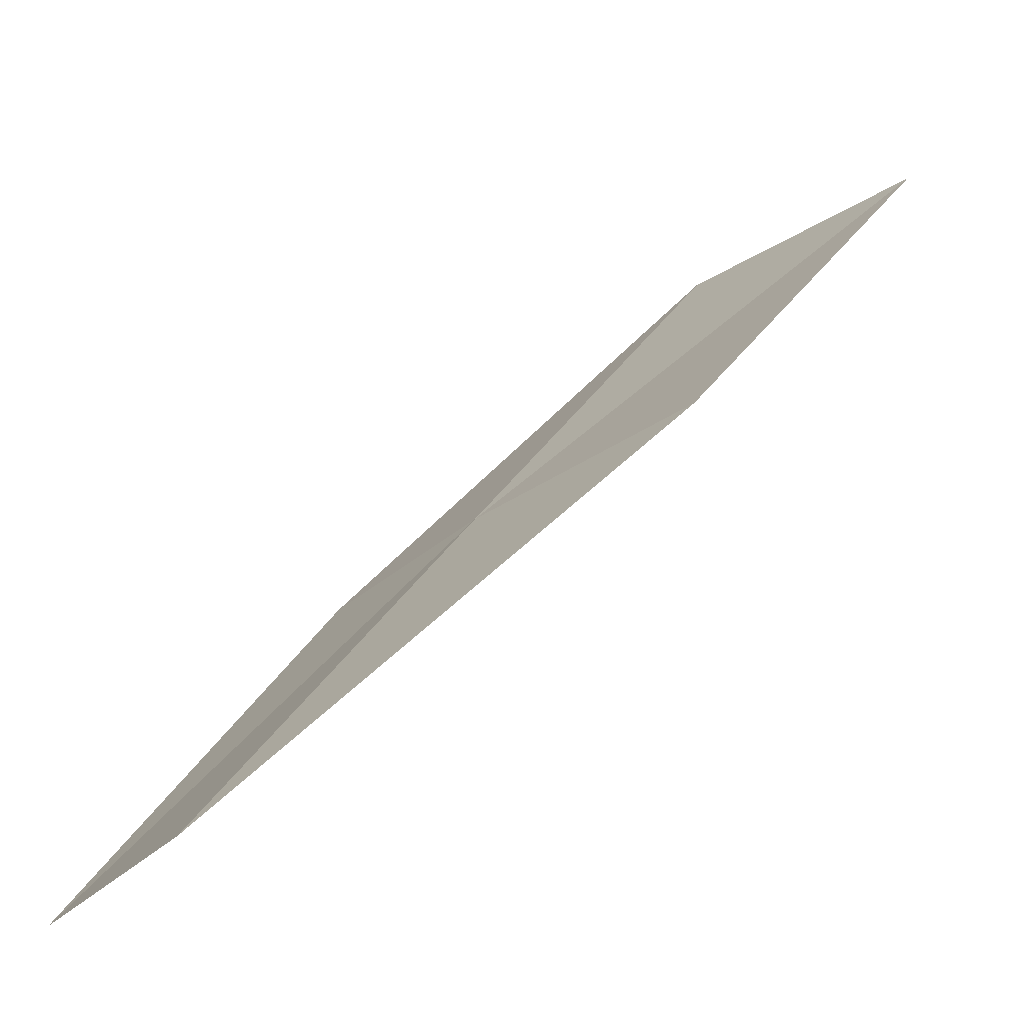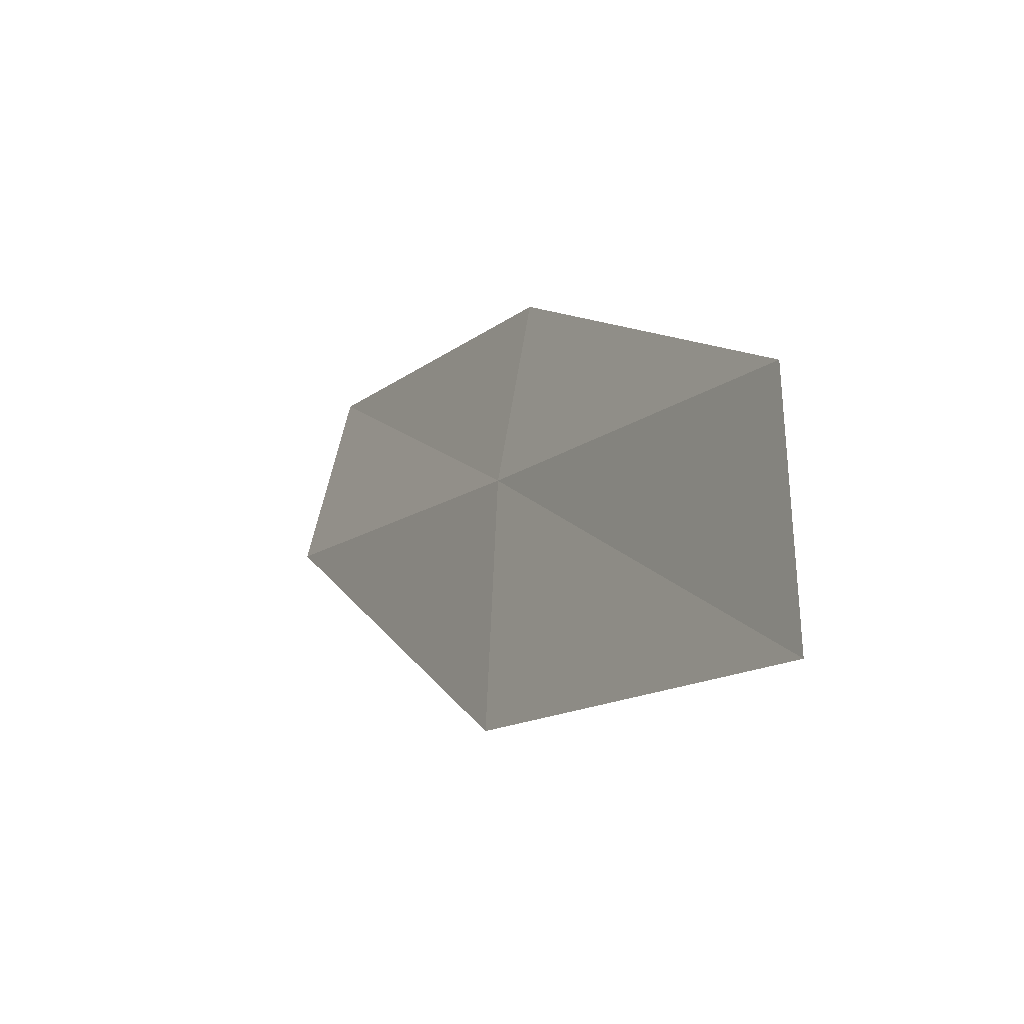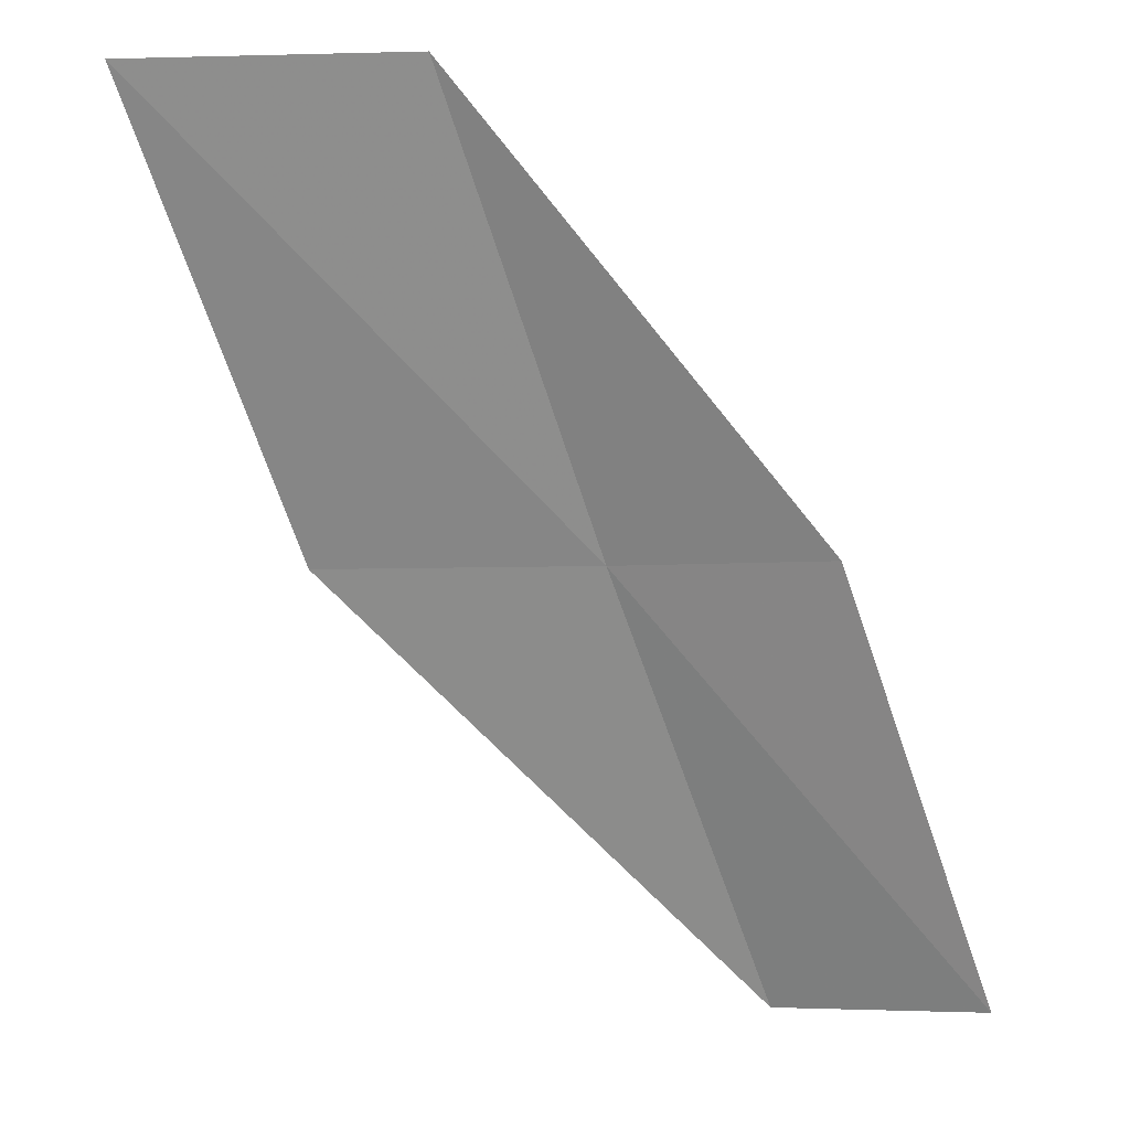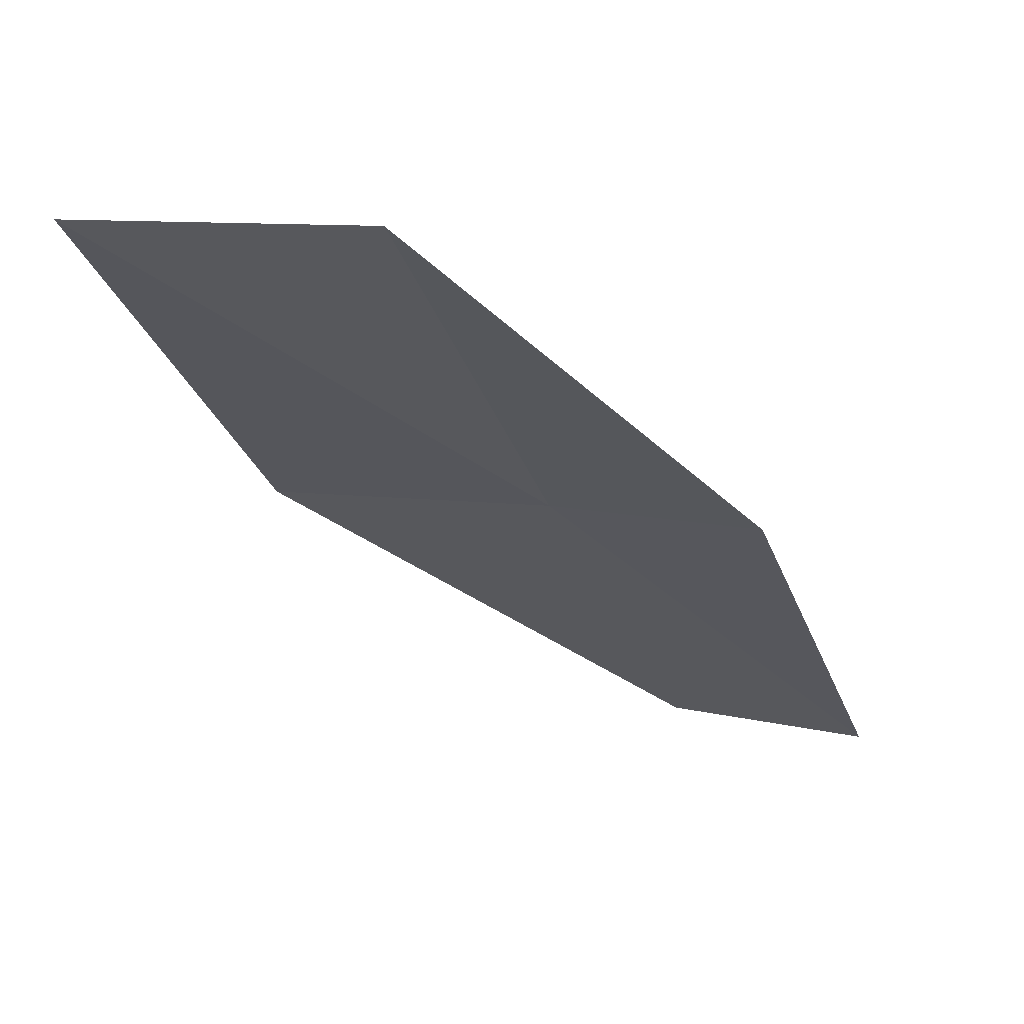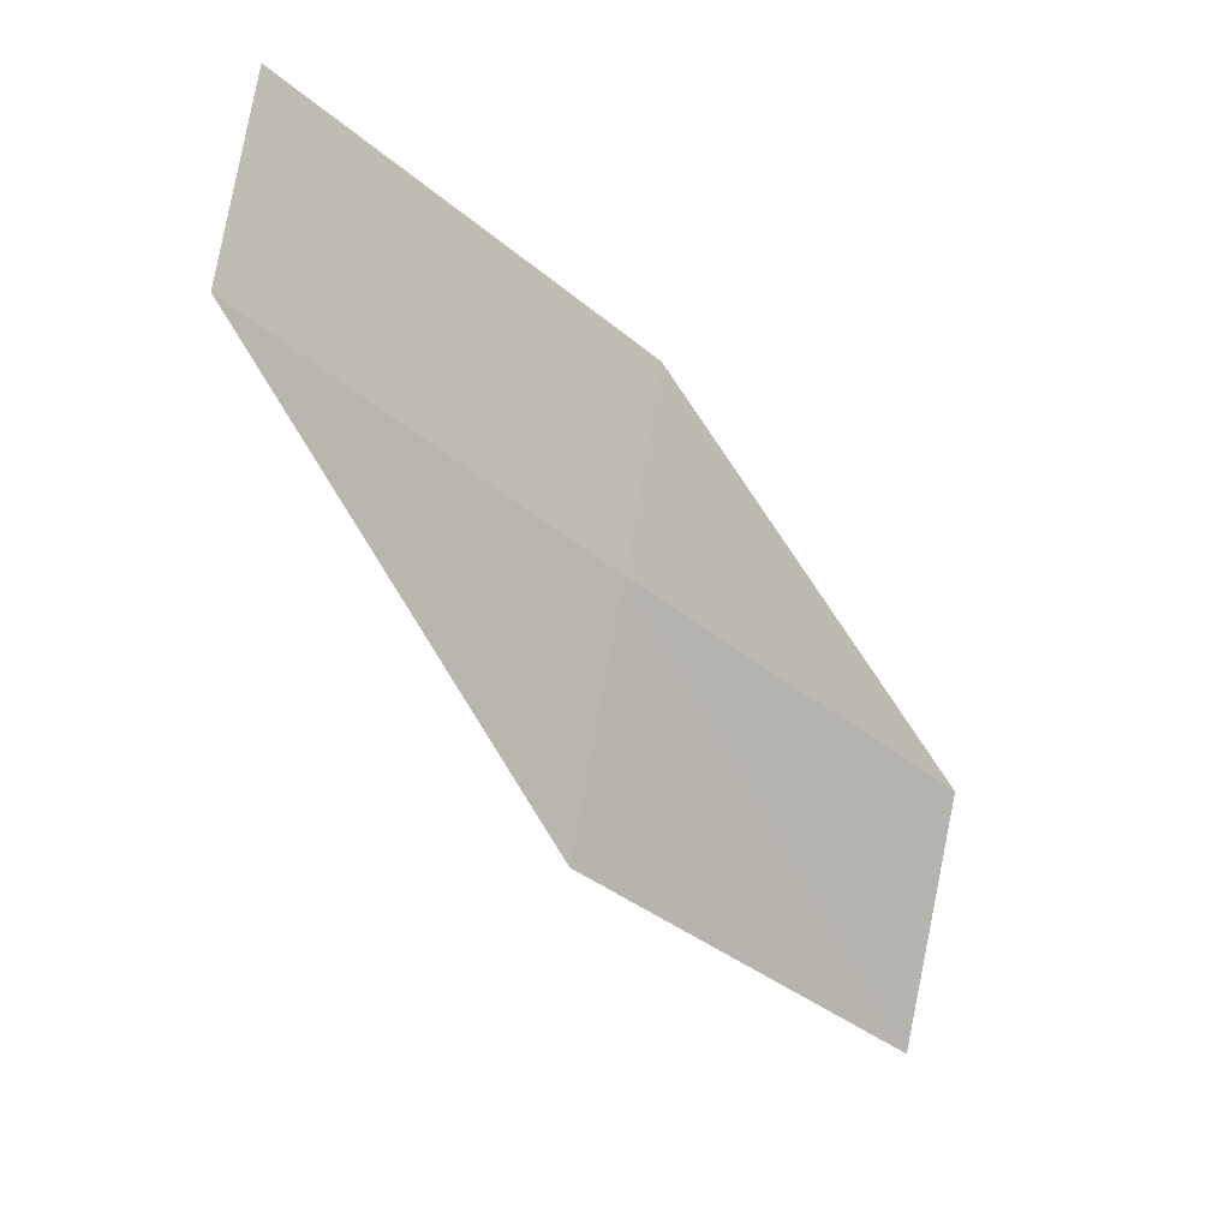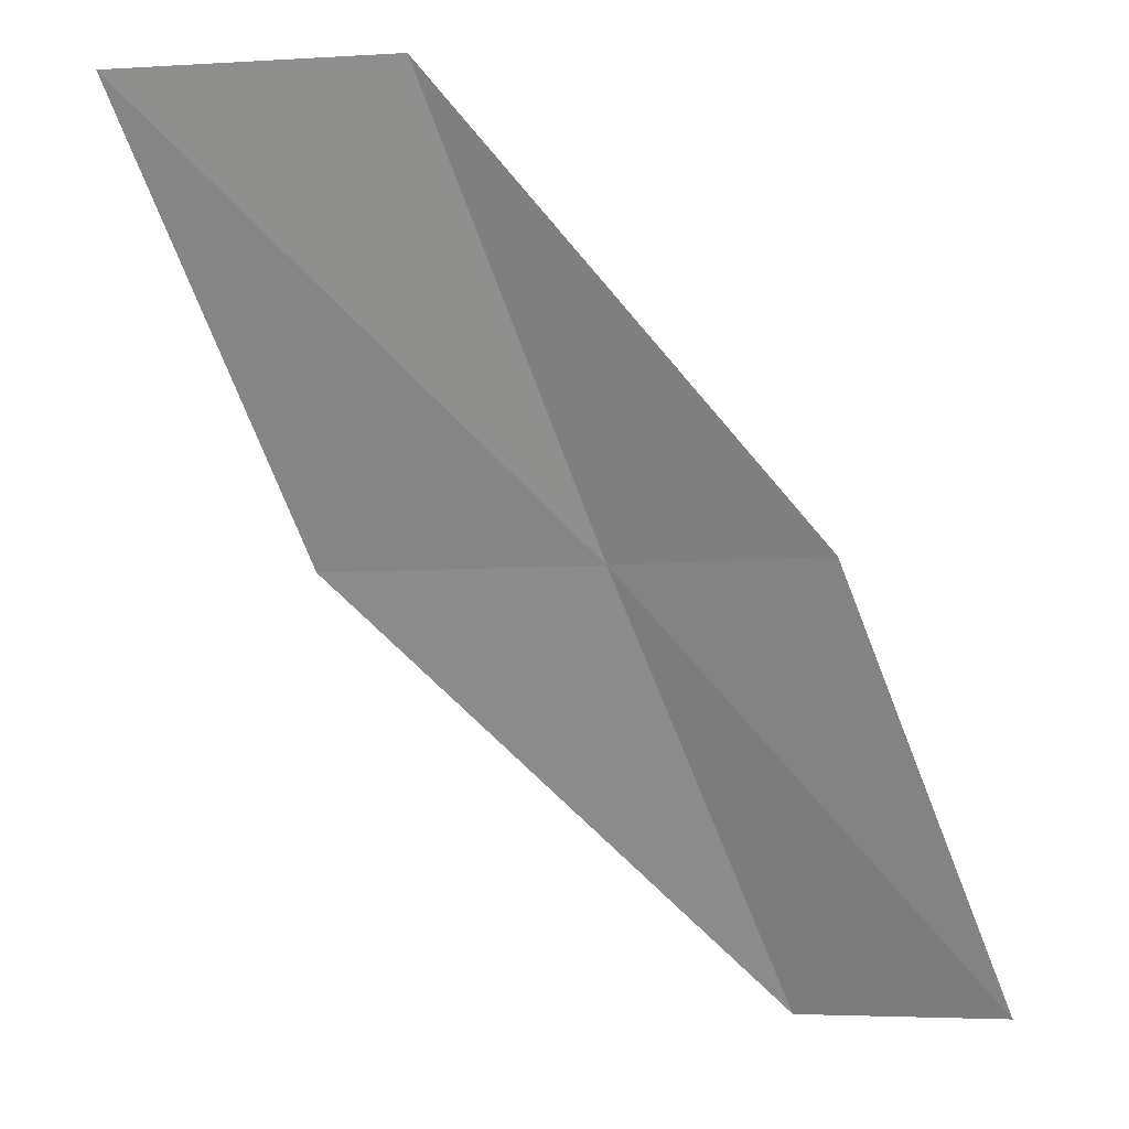
<metadata>
{"format":"obj","ext":"obj","renderer":"f3d","projection":"perspective","resolution":1024,"background":"white","views":[{"elev":-37.4,"azim":3.1,"up":"+Z"},{"elev":60.0,"azim":54.5,"up":"+Z"},{"elev":-4.9,"azim":150.0,"up":"+Z"},{"elev":31.9,"azim":147.9,"up":"+Z"},{"elev":-58.3,"azim":-103.4,"up":"+Y"},{"elev":-6.3,"azim":155.3,"up":"+Z"}]}
</metadata>
<code>
v 10.17 -22.64 8
v 9.424 -21.91 8
v 8.265 -22.37 6
v 8.969 -23.14 6
v 11.22 -23.45 8
v 11.34 -22.07 10
v 12.44 -22.83 10
f 1 2 3
f 1 3 4
f 1 4 5
f 1 6 2
f 1 7 6
f 1 5 7

</code>
